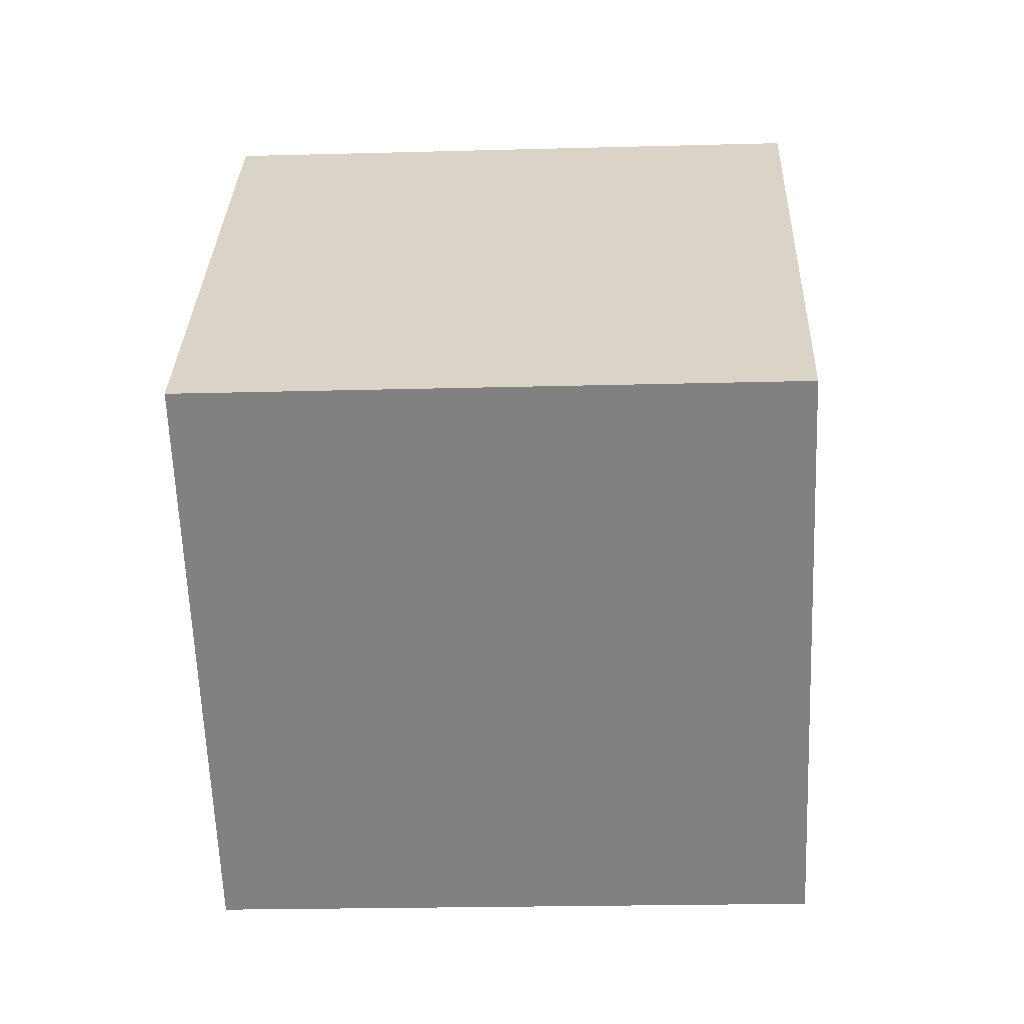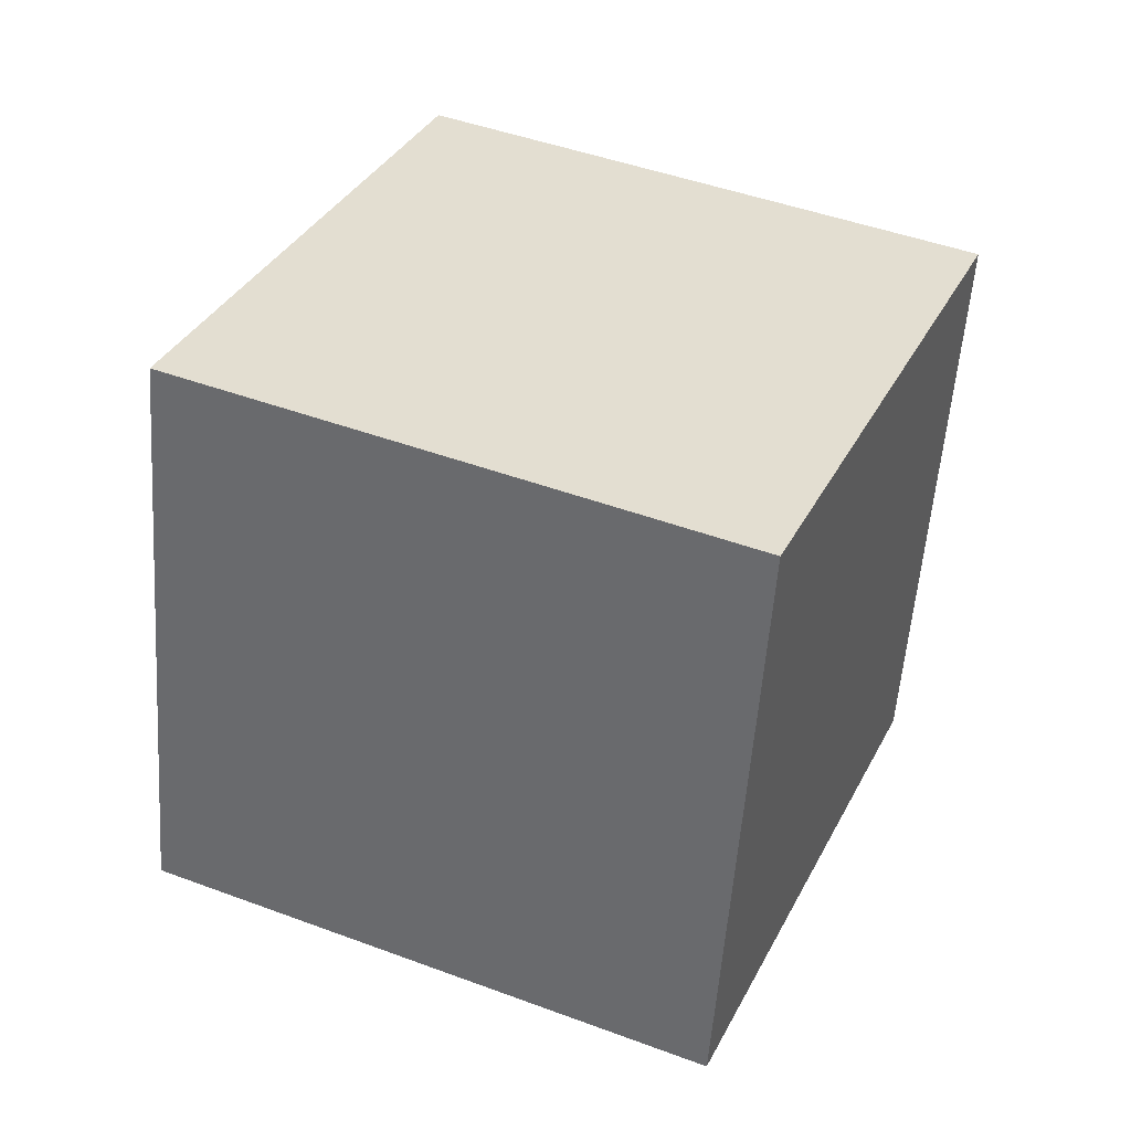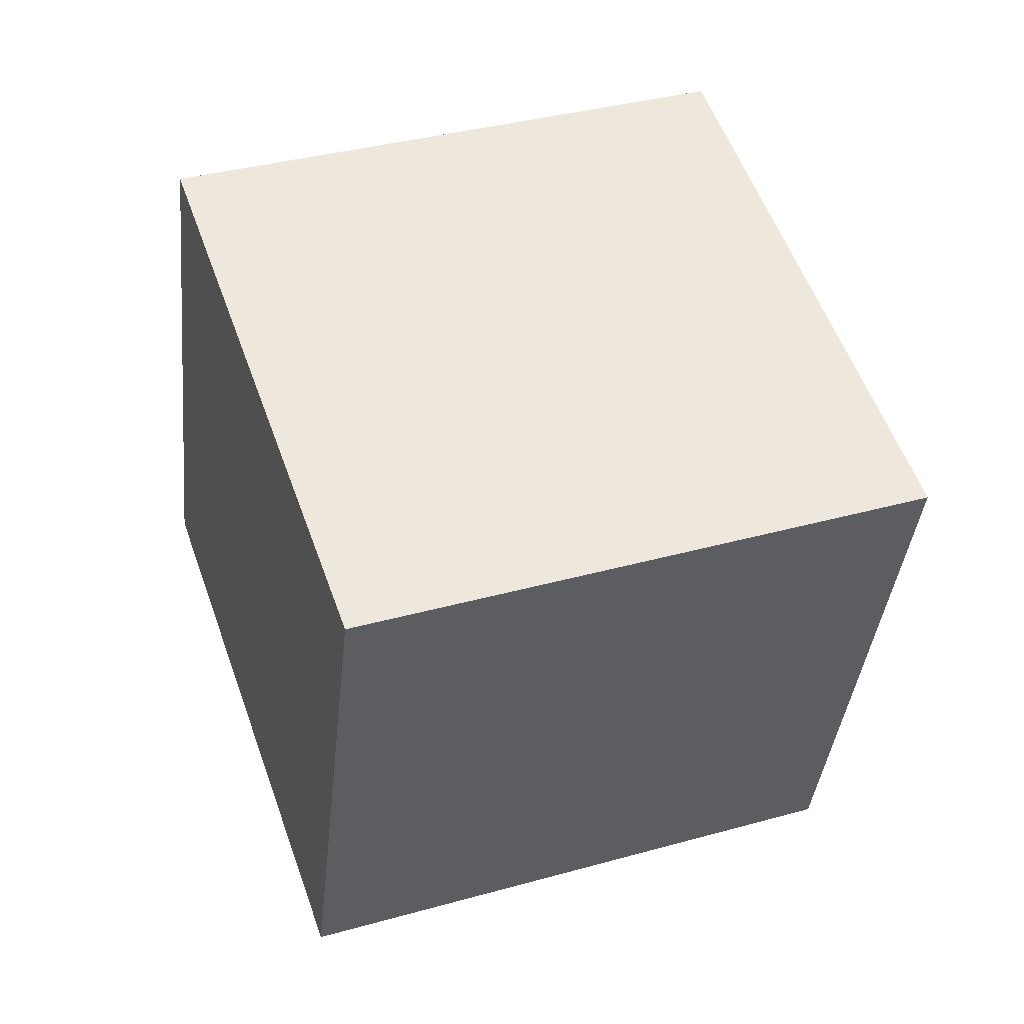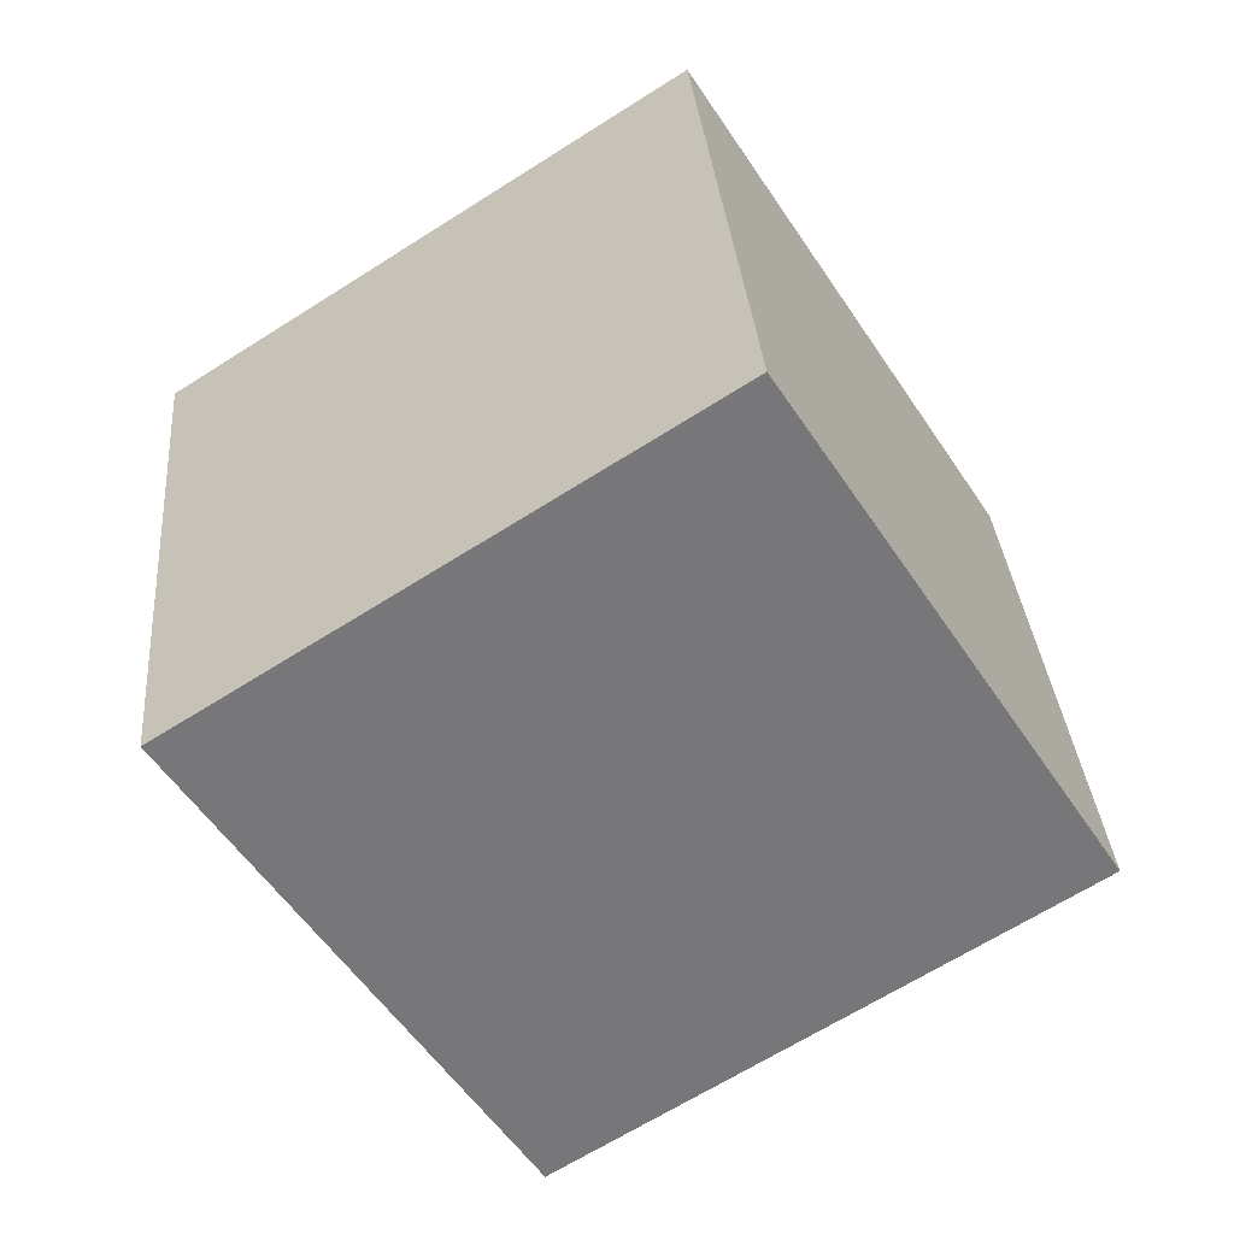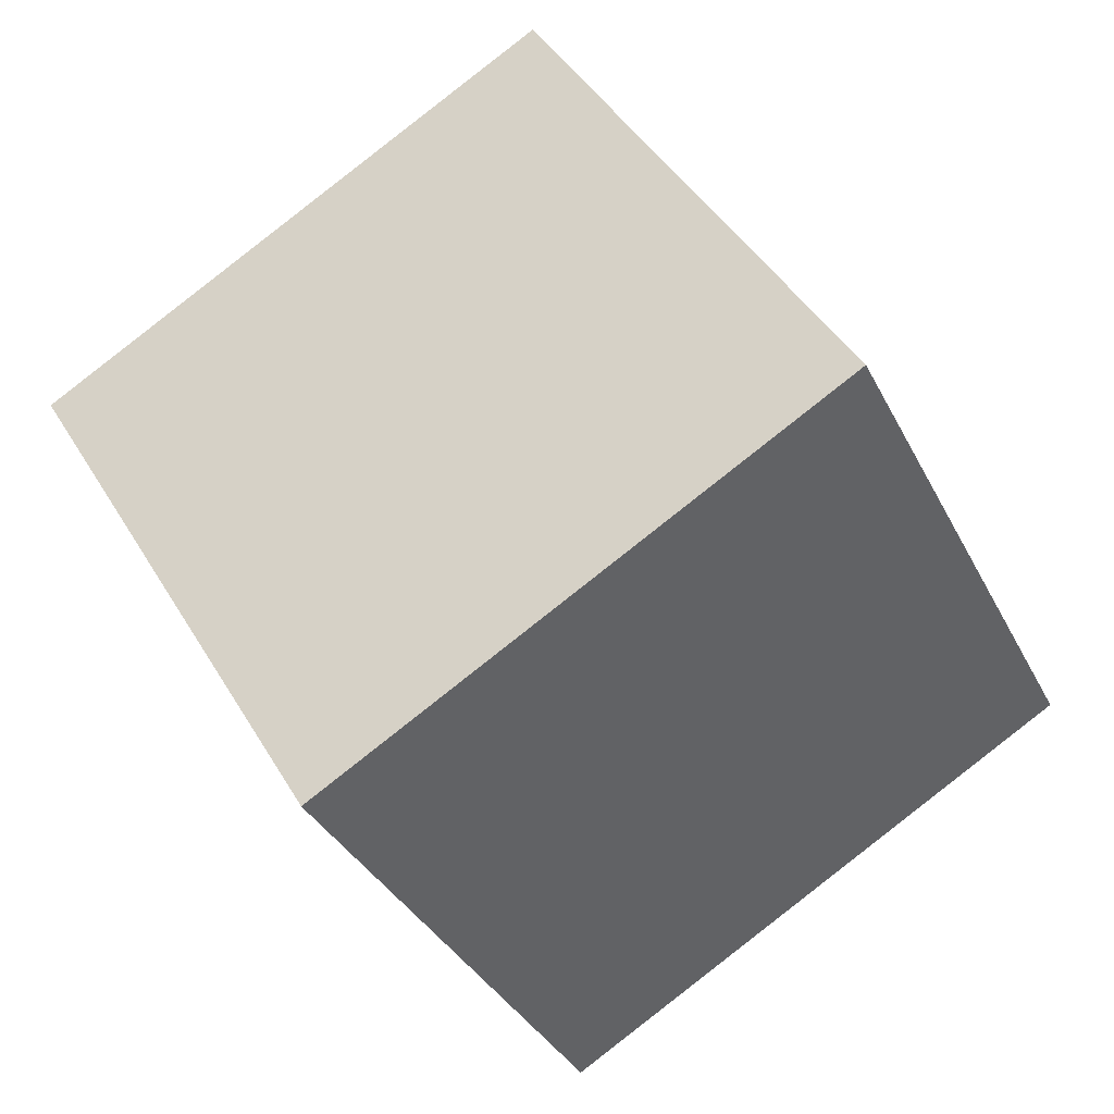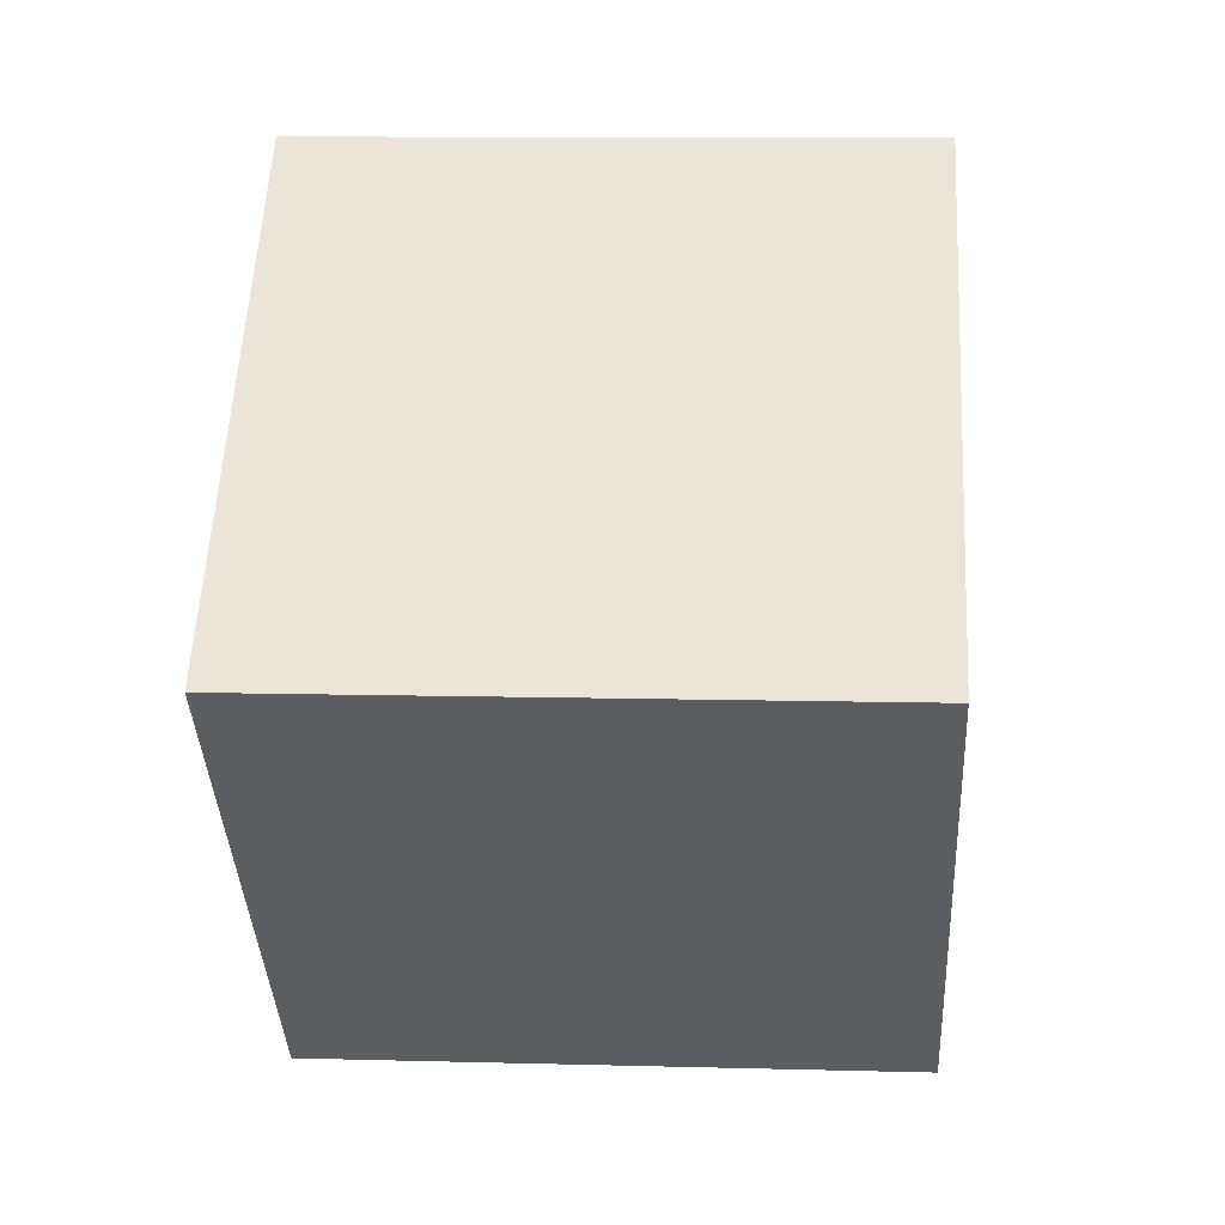
<metadata>
{"format":"obj","ext":"obj","renderer":"f3d","projection":"perspective","resolution":1024,"background":"white","views":[{"elev":-1.9,"azim":-81.7,"up":"+Y"},{"elev":39.3,"azim":-35.3,"up":"+Z"},{"elev":51.9,"azim":12.0,"up":"+Z"},{"elev":-60.2,"azim":154.1,"up":"+Z"},{"elev":-33.2,"azim":29.0,"up":"+Y"},{"elev":22.6,"azim":-80.4,"up":"+Y"}]}
</metadata>
<code>
o Cube
v -41.46 11.48 36.75
v -47.89 10.43 -28.26
v 7.619 44.35 -34.3
v 14.05 45.39 30.71
v -7.619 -44.35 34.3
v -14.05 -45.39 -30.71
v 41.46 -11.48 -36.75
v 47.89 -10.43 28.26
f 1 2 3 4
f 5 8 7 6
f 1 5 6 2
f 2 6 7 3
f 3 7 8 4
f 5 1 4 8

</code>
